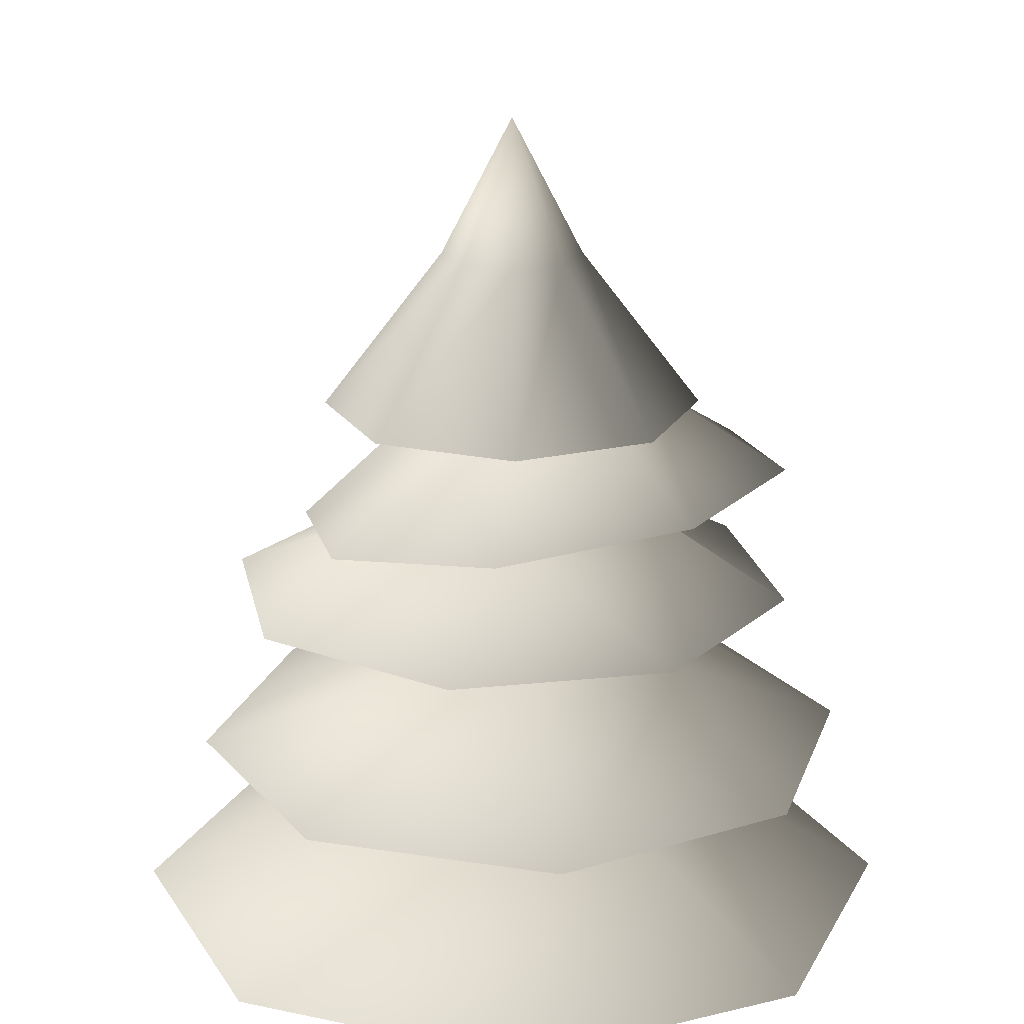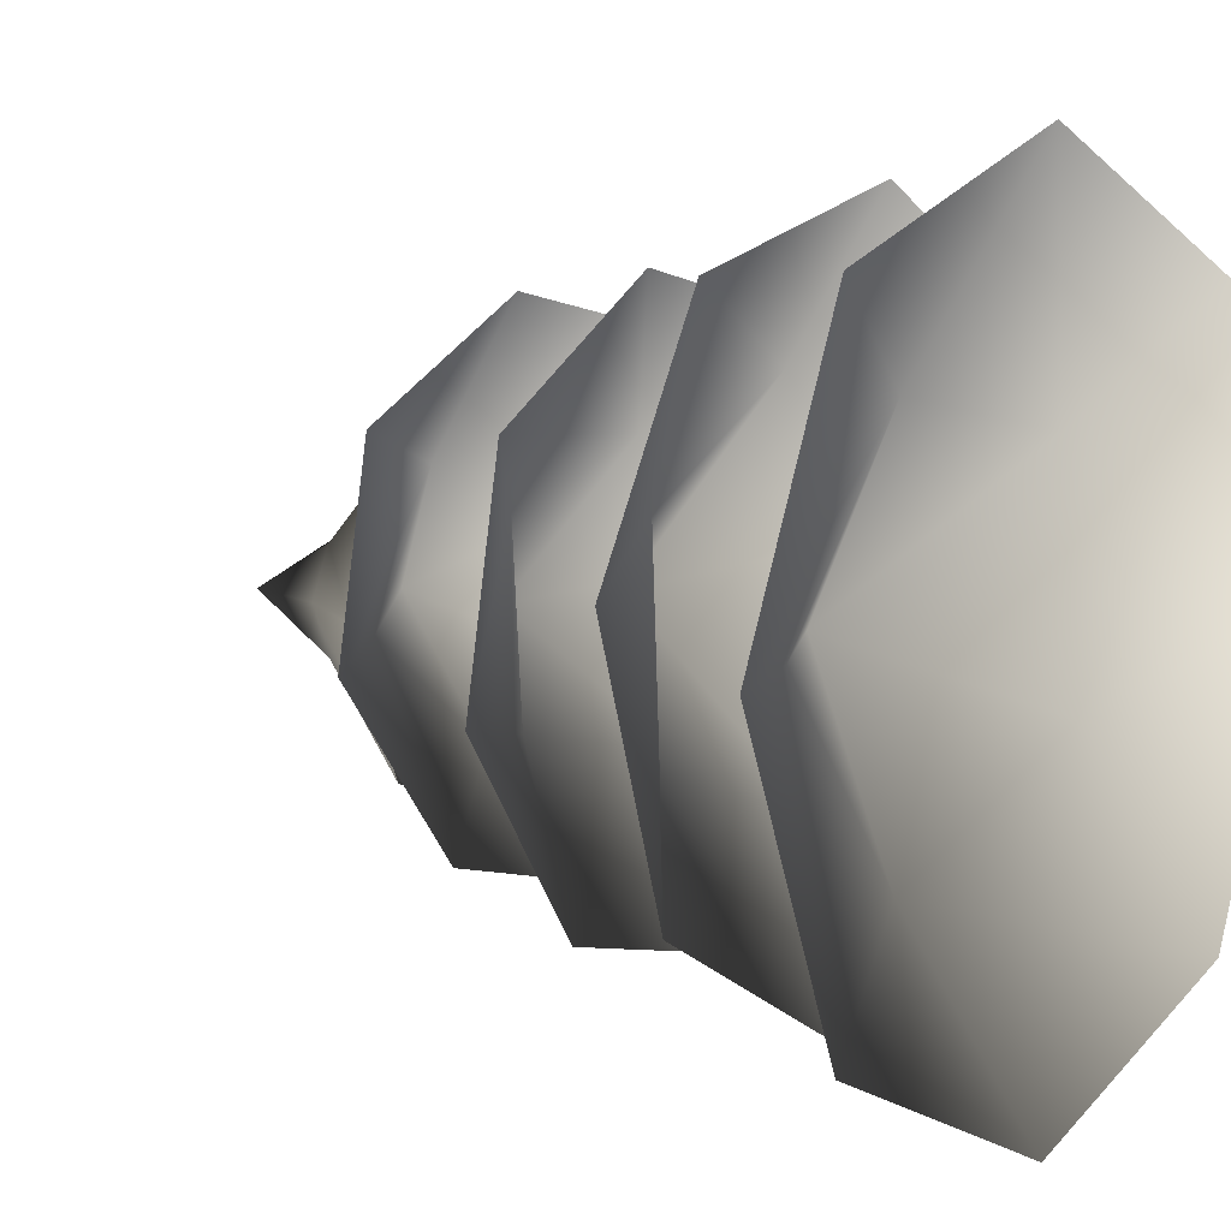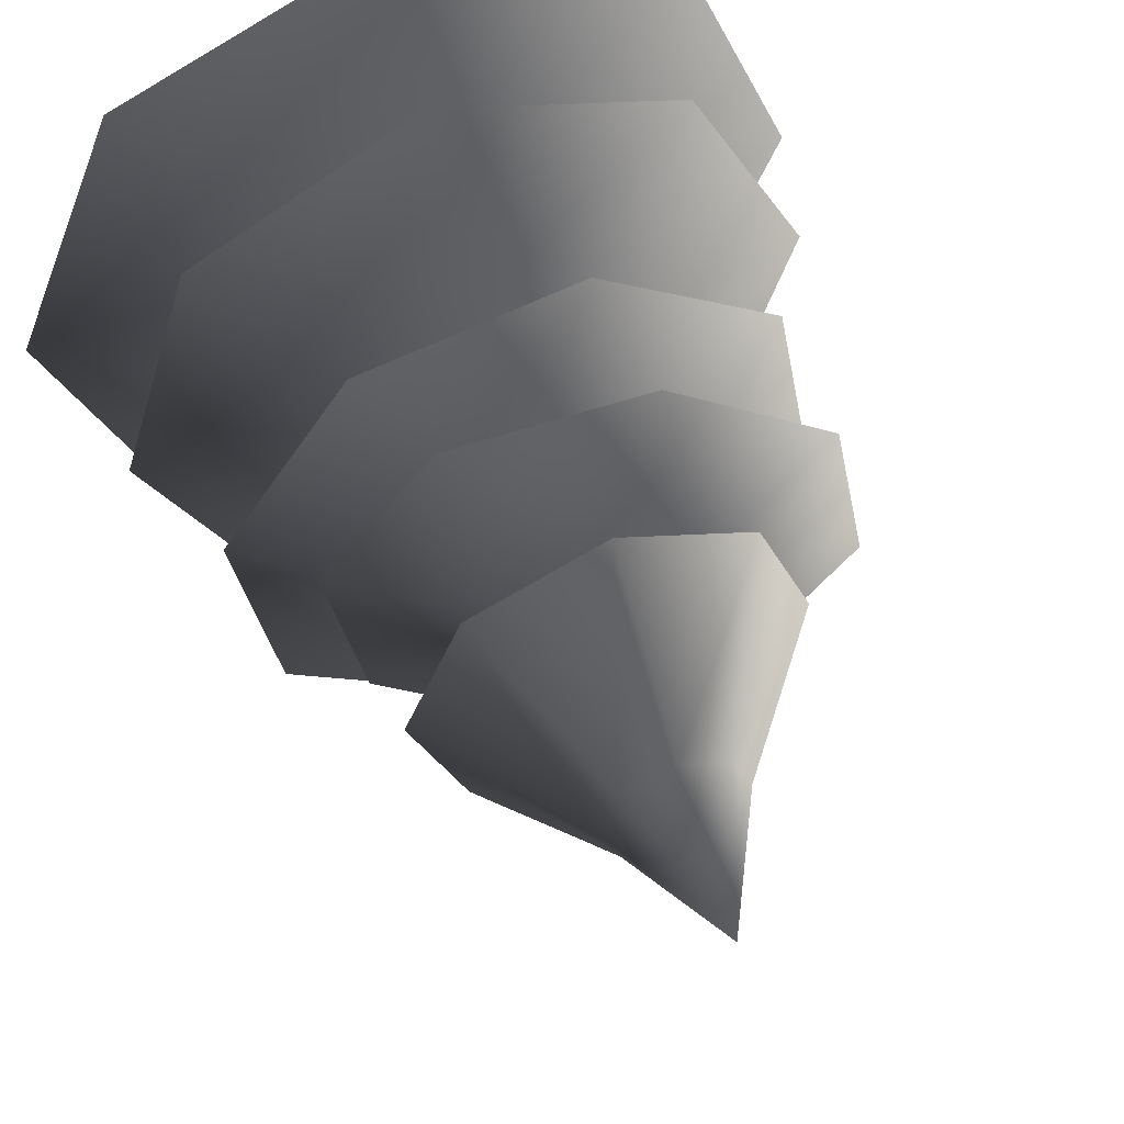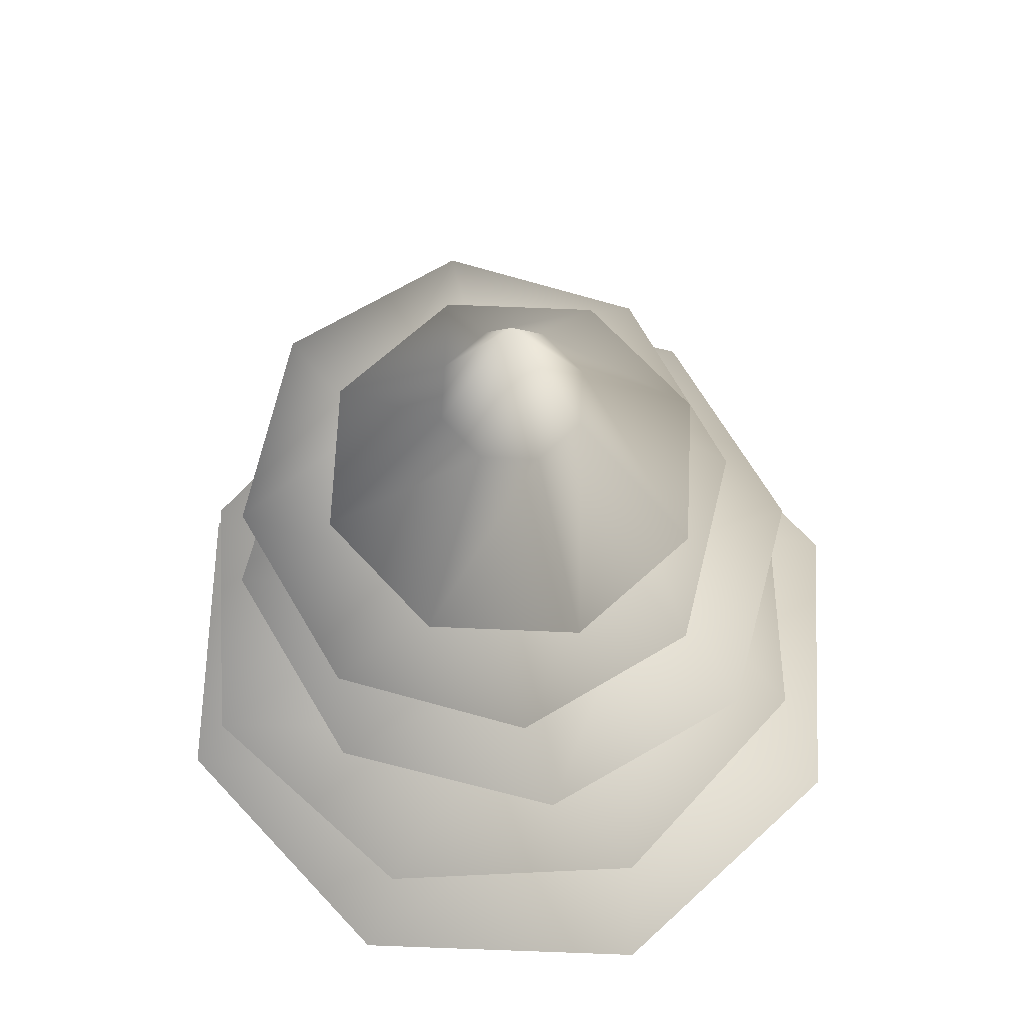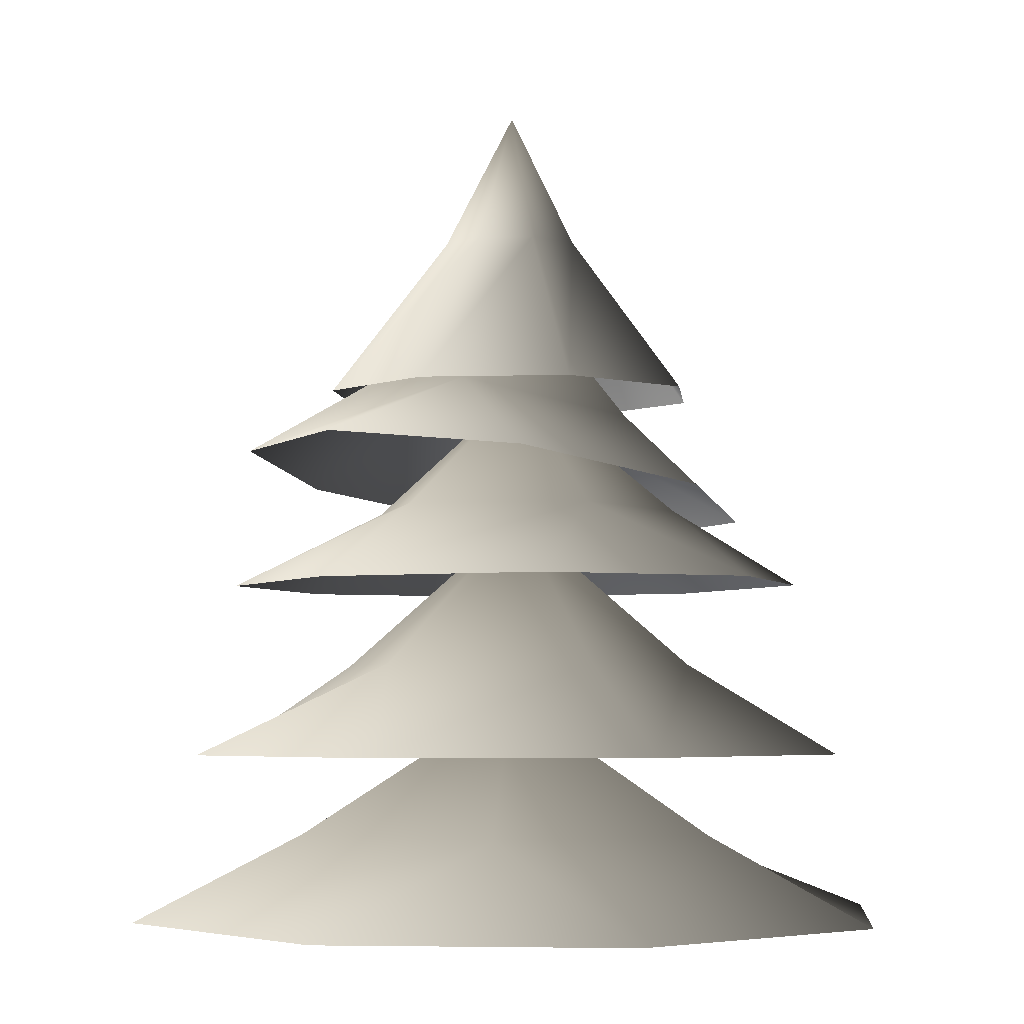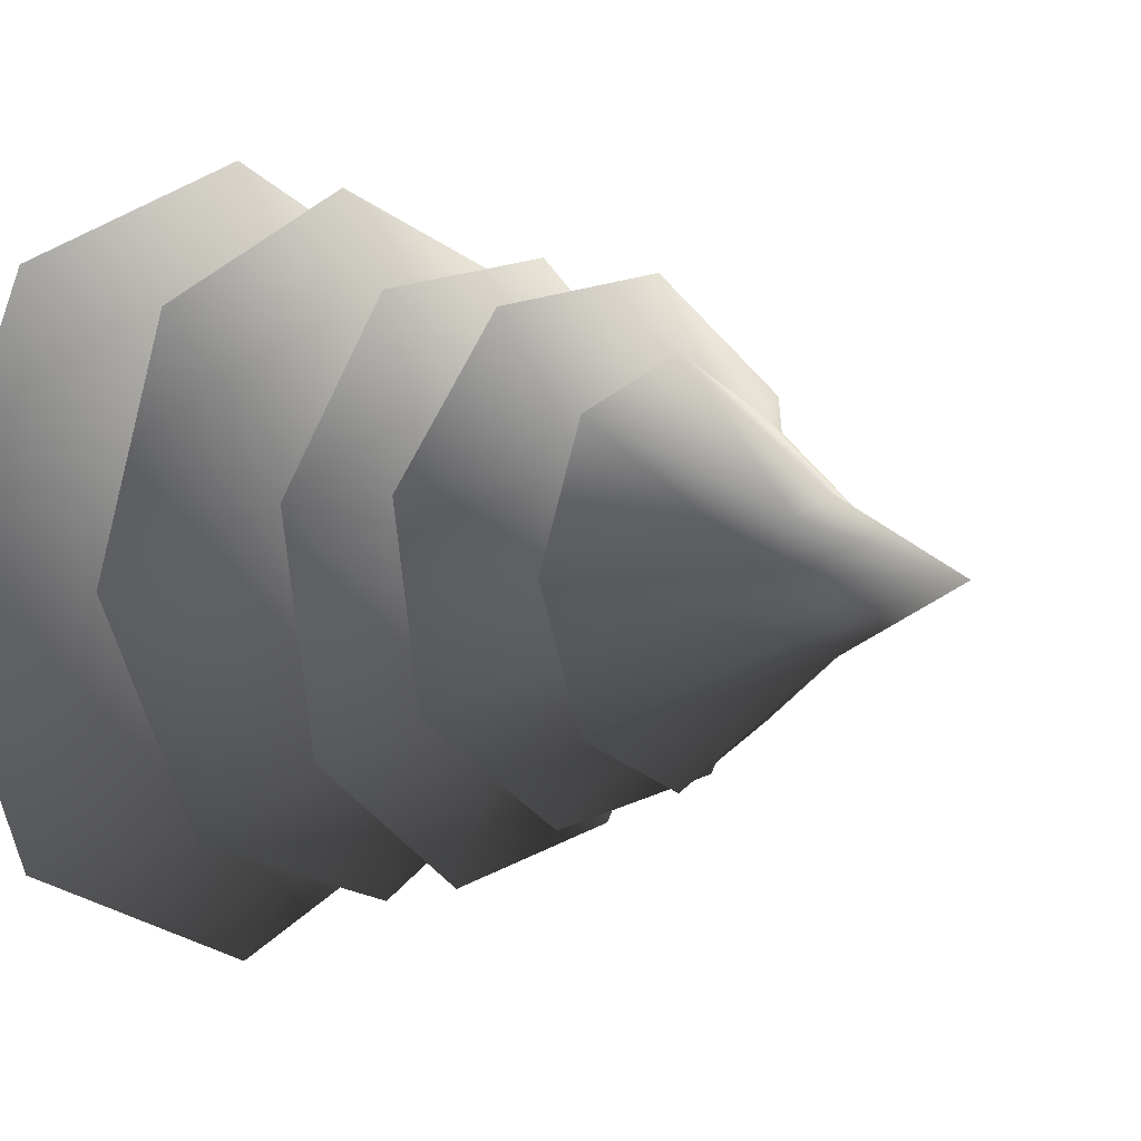
<metadata>
{"format":"obj","ext":"obj","renderer":"f3d","projection":"perspective","resolution":1024,"background":"white","views":[{"elev":19.9,"azim":-135.9,"up":"+Y"},{"elev":5.5,"azim":-51.6,"up":"+Z"},{"elev":54.3,"azim":159.5,"up":"+Z"},{"elev":66.6,"azim":70.0,"up":"+Y"},{"elev":-4.2,"azim":-16.9,"up":"+Y"},{"elev":1.7,"azim":128.9,"up":"+Z"}]}
</metadata>
<code>
v 2.229 2.415 -0.01389
v 1.068 2.896 -0.45
v 1.566 2.415 -1.586
v -0.45 2.896 -1.068
v -0.01389 2.415 -2.229
v -1.586 2.415 -1.566
v -1.254 2.896 0.007815
v -2.229 2.415 0.01389
v -0.4367 2.896 1.073
v -1.566 2.415 1.586
v 0.01389 2.415 2.229
v 0.8922 2.896 0.8811
v 1.586 2.415 1.566
v 0 3.673 0
v 0.7697 5.457 -0.7697
v 0.2848 6.349 -0.2848
v 2.878e-06 6.349 -0.4028
v 1.983e-06 5.457 -1.089
v -0.2848 6.349 -0.2848
v -0.7697 5.457 -0.7697
v -0.4028 6.349 6.204e-07
v -1.089 5.457 1.516e-06
v -0.2848 6.349 0.2848
v -0.7697 5.457 0.7697
v 6.204e-07 6.349 0.4028
v 1.516e-06 5.457 1.089
v 0.2848 6.349 0.2848
v 0.7697 5.457 0.7697
v 0.4028 6.349 -2.141e-06
v 1.089 5.457 -1.516e-06
v 0 7.128 0
v 1.482 3.358 1.322
v 0.9567 3.868 0.3851
v 1.919 3.351 -0.08712
v 0.2965 3.862 -0.868
v 1.232 3.345 -1.392
v -0.1773 3.342 -1.829
v -0.8338 3.863 -0.6041
v -1.482 3.346 -1.141
v -0.8861 3.869 0.5554
v -1.919 3.353 0.2676
v -1.232 3.36 1.573
v 0.09976 3.872 1.168
v 0.1773 3.362 2.009
v 1.452e-06 4.73 0.115
v -1.323 5.128 0.9046
v -0.5031 5.475 0.7122
v -0.4085 5.021 1.518
v 0.5287 5.308 0.5056
v 0.666 4.848 1.302
v 1.271 4.71 0.3852
v 0.5759 5.257 -0.361
v 1.052 4.688 -0.6968
v -0.2408 5.366 -0.6454
v 0.1378 4.795 -1.31
v -0.9367 4.968 -1.095
v -0.8834 5.492 -0.06888
v -1.542 5.106 -0.1774
v 0.01566 6.138 0.05302
v 1.425 4.34 -0.8986
v 0.5214 4.779 -0.7078
v 0.3811 4.334 -1.619
v -0.6765 4.773 -0.488
v -0.8664 4.328 -1.39
v -1.587 4.326 -0.346
v -0.7504 4.774 0.5074
v -1.358 4.329 0.9015
v 0.1878 4.779 0.8482
v -0.3138 4.336 1.622
v 0.9337 4.341 1.393
v 0.9438 4.782 0.1965
v 1.654 4.343 0.349
v 0.05397 5.52 0.007843
g Tree_conf2_(6)_1595_301
f 1 3 2
f 3 4 2
f 3 5 4
f 5 6 4
f 6 7 4
f 6 8 7
f 8 9 7
f 8 10 9
f 10 11 9
f 11 12 9
f 11 13 12
f 13 2 12
f 13 1 2
f 2 4 14
f 4 7 14
f 7 9 14
f 9 12 14
f 12 2 14
f 15 17 16
f 15 18 17
f 18 19 17
f 18 20 19
f 20 21 19
f 20 22 21
f 22 23 21
f 22 24 23
f 24 25 23
f 24 26 25
f 26 27 25
f 26 28 27
f 28 29 27
f 28 30 29
f 30 16 29
f 30 15 16
f 16 17 31
f 17 19 31
f 19 21 31
f 21 23 31
f 23 25 31
f 25 27 31
f 27 29 31
f 29 16 31
f 32 34 33
f 34 35 33
f 34 36 35
f 36 37 35
f 37 38 35
f 37 39 38
f 39 40 38
f 39 41 40
f 41 42 40
f 42 43 40
f 42 44 43
f 44 33 43
f 44 32 33
f 33 35 45
f 35 38 45
f 38 40 45
f 40 43 45
f 43 33 45
f 46 48 47
f 48 49 47
f 48 50 49
f 50 51 49
f 51 52 49
f 51 53 52
f 53 54 52
f 53 55 54
f 55 56 54
f 56 57 54
f 56 58 57
f 58 47 57
f 58 46 47
f 47 49 59
f 49 52 59
f 52 54 59
f 54 57 59
f 57 47 59
f 60 62 61
f 62 63 61
f 62 64 63
f 64 65 63
f 65 66 63
f 65 67 66
f 67 68 66
f 67 69 68
f 69 70 68
f 70 71 68
f 70 72 71
f 72 61 71
f 72 60 61
f 61 63 73
f 63 66 73
f 66 68 73
f 68 71 73
f 71 61 73

</code>
